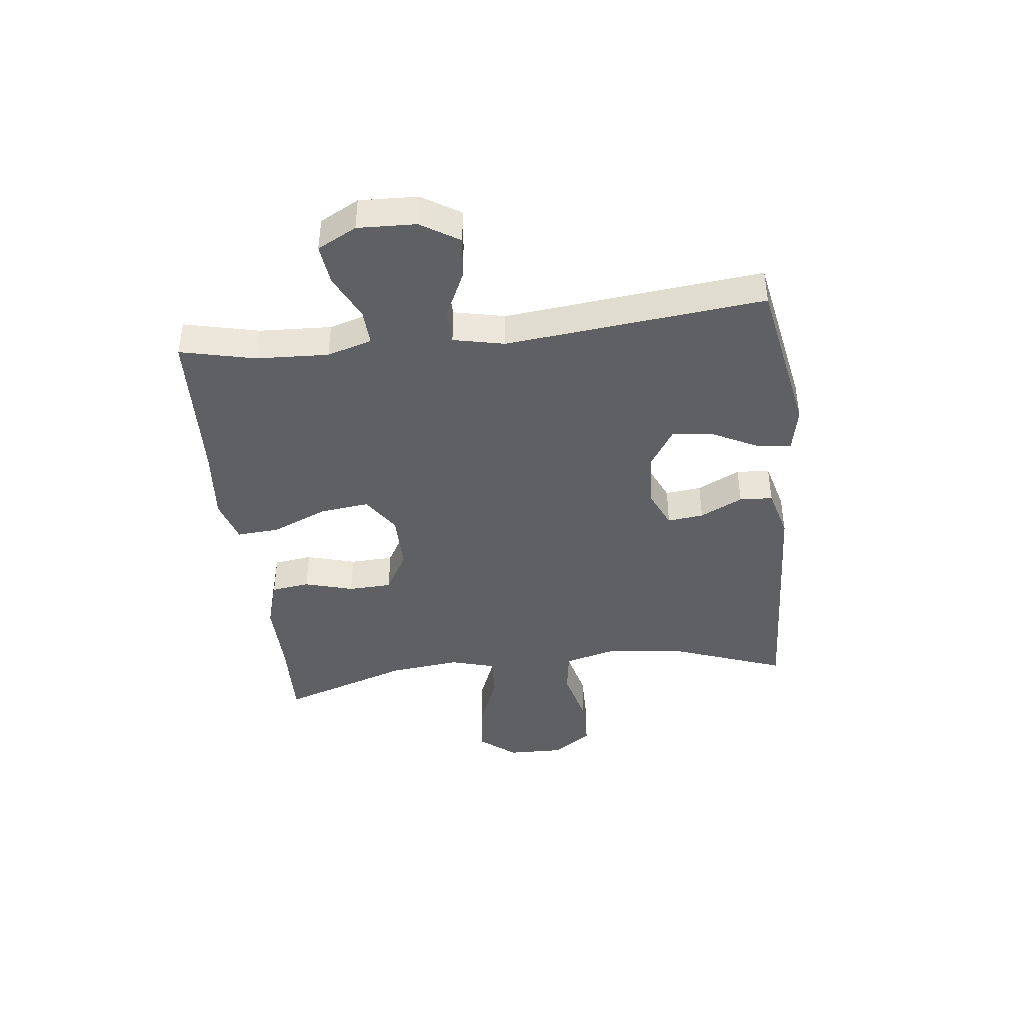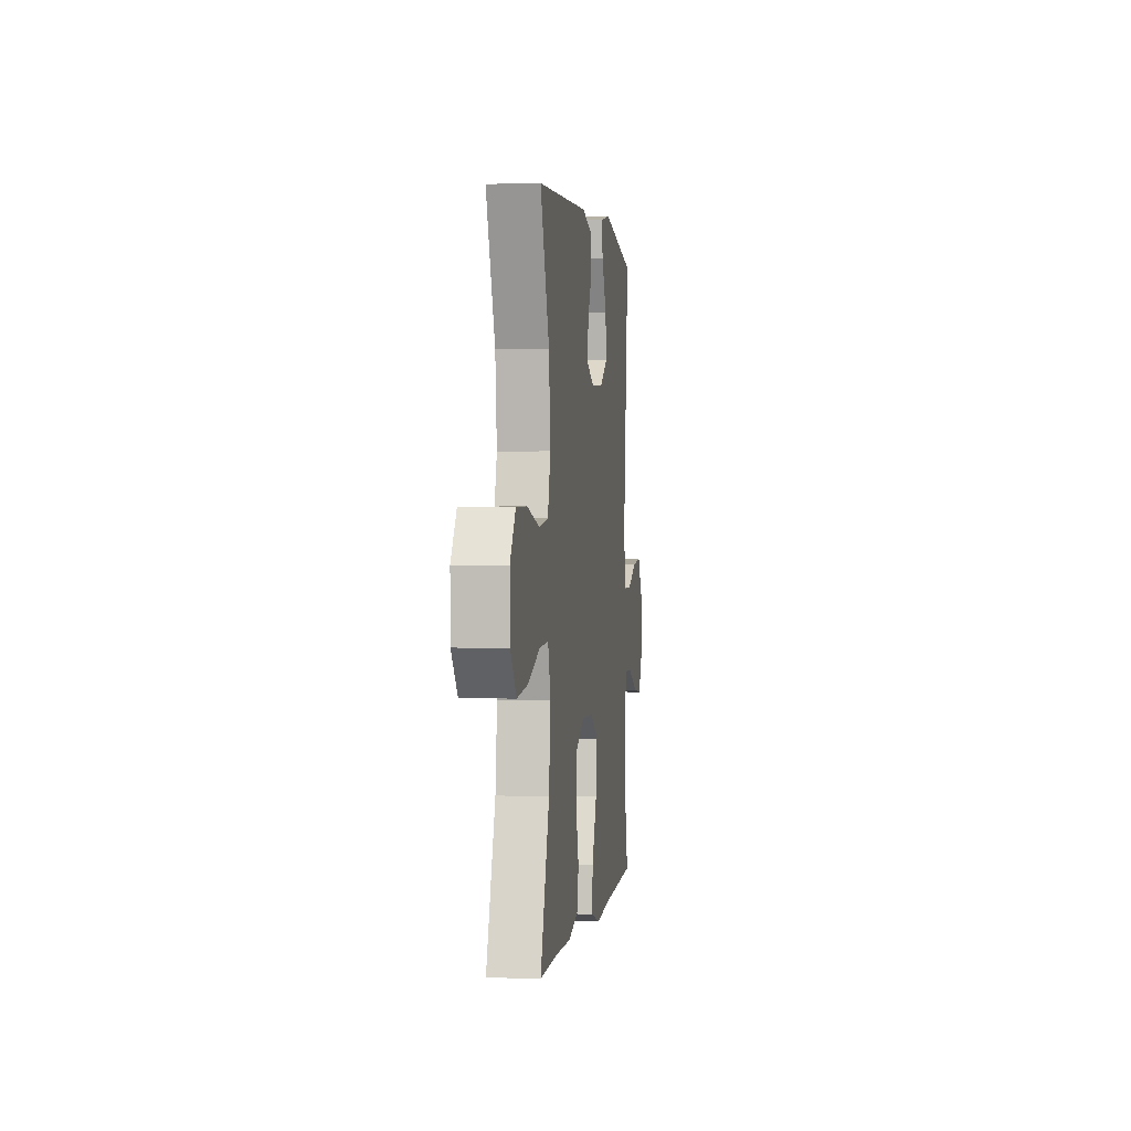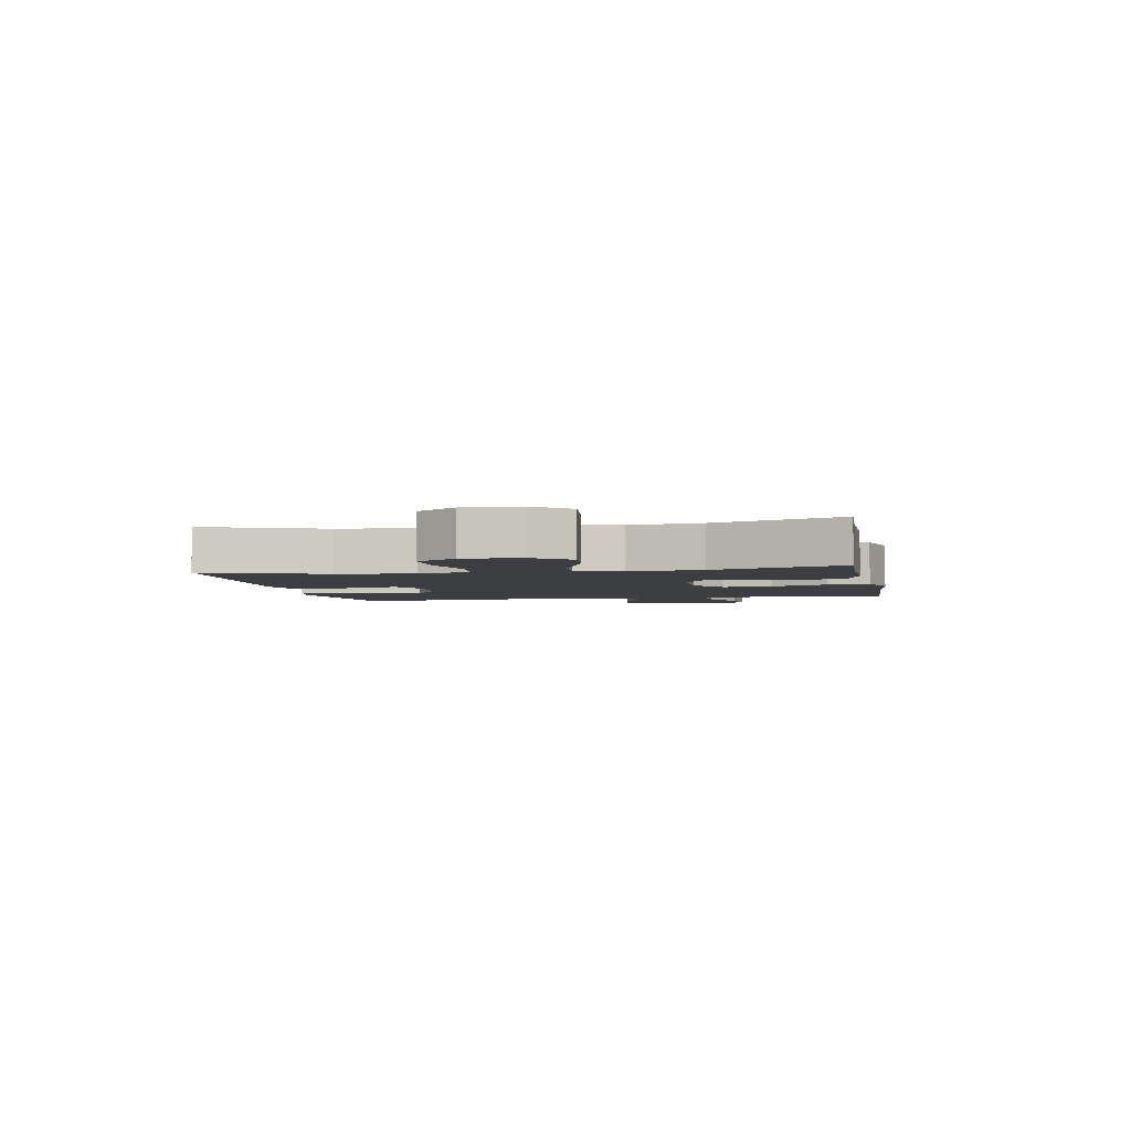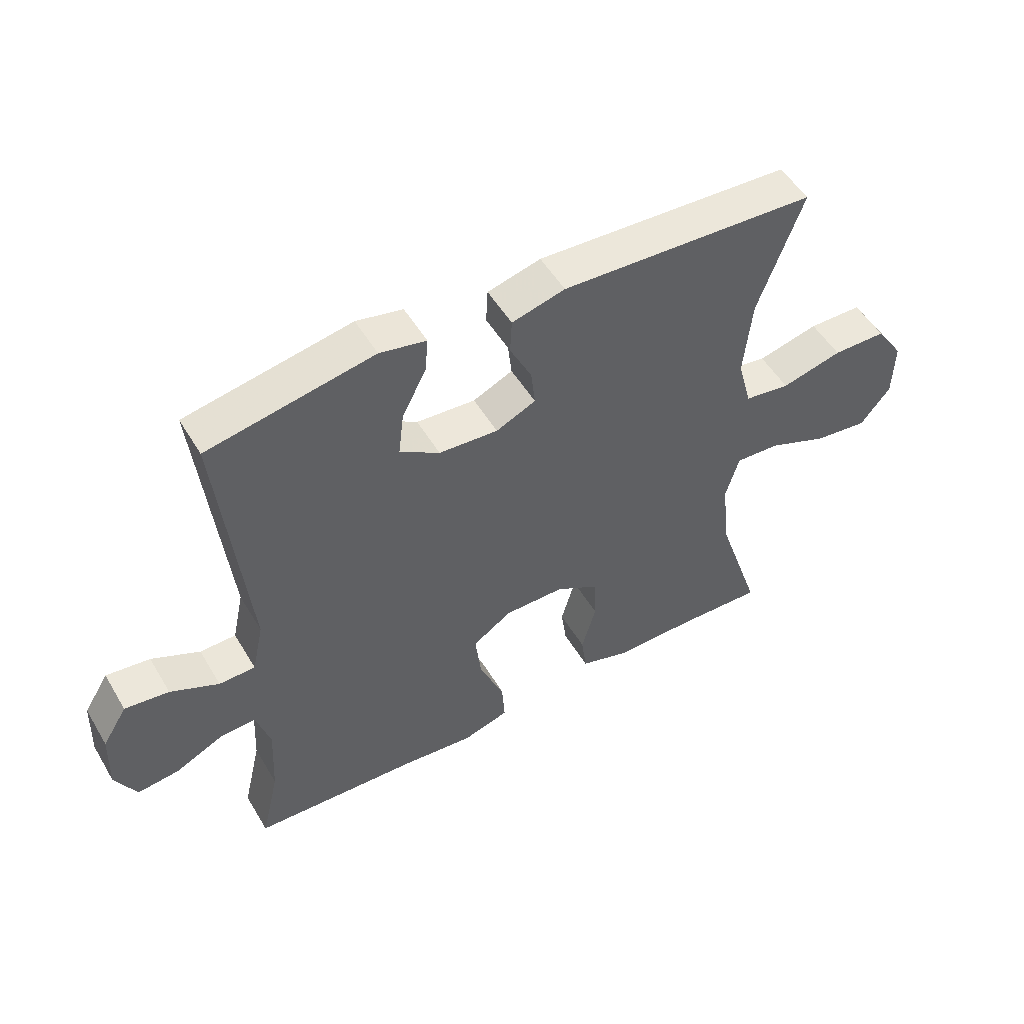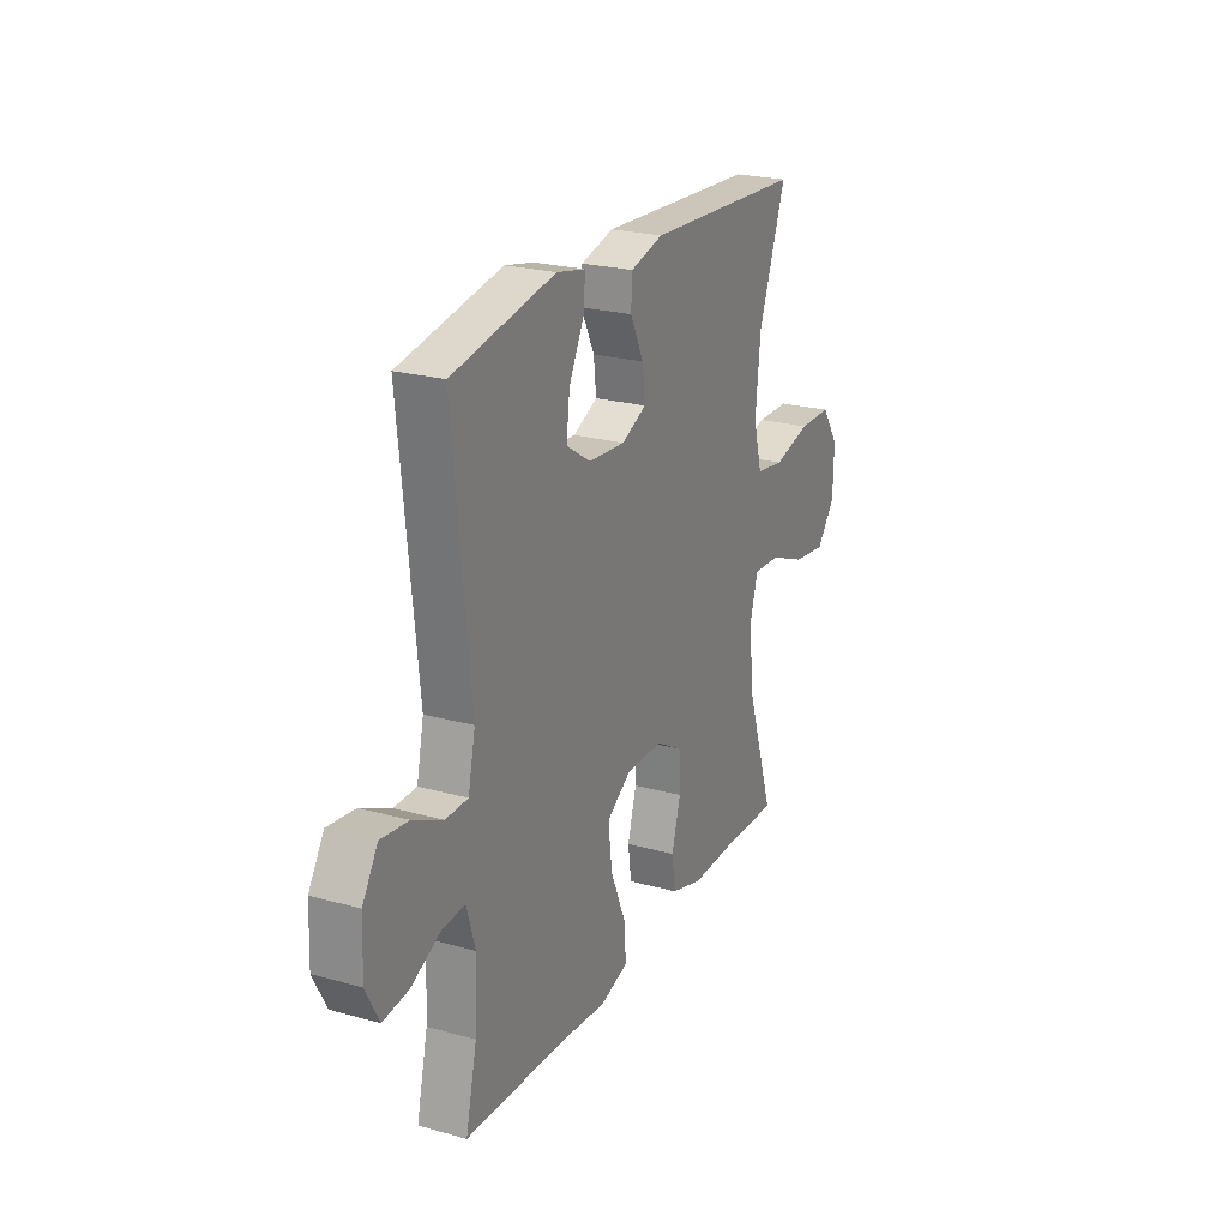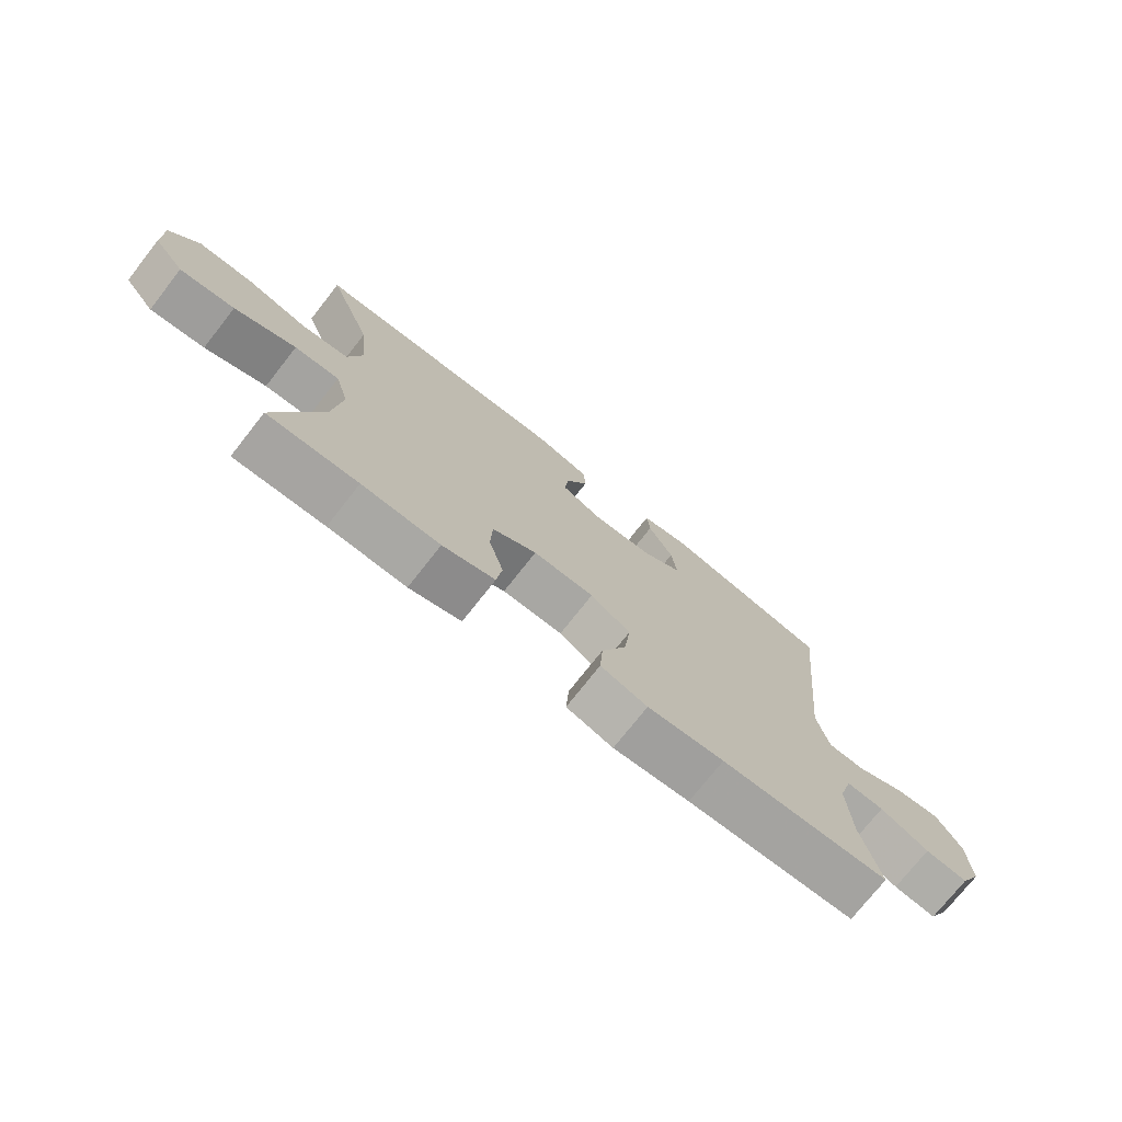
<metadata>
{"format":"obj","ext":"obj","renderer":"f3d","projection":"perspective","resolution":1024,"background":"white","views":[{"elev":-42.1,"azim":-83.3,"up":"+Y"},{"elev":0.9,"azim":97.7,"up":"+Z"},{"elev":-3.5,"azim":100.7,"up":"+Y"},{"elev":51.6,"azim":-30.1,"up":"+Z"},{"elev":23.3,"azim":-64.8,"up":"+Z"},{"elev":-74.5,"azim":141.8,"up":"+Z"}]}
</metadata>
<code>
v 0.5 0.07 -0.5
v 0.353 0.07 -0.495
v 0.226 0.07 -0.497
v 0.141 0.07 -0.471
v 0.132 0.07 -0.405
v 0.156 0.07 -0.321
v 0.153 0.07 -0.246
v 0.081 0.07 -0.205
v -0.018 0.07 -0.205
v -0.083 0.07 -0.248
v -0.073 0.07 -0.333
v -0.032 0.07 -0.43
v -0.027 0.07 -0.502
v -0.103 0.07 -0.525
v -0.227 0.07 -0.513
v -0.5 0.07 -0.5
v -0.47 0.07 -0.371
v -0.464 0.07 -0.247
v -0.487 0.07 -0.17
v -0.548 0.07 -0.173
v -0.627 0.07 -0.211
v -0.696 0.07 -0.219
v -0.731 0.07 -0.152
v -0.727 0.07 -0.052
v -0.686 0.07 0.014
v -0.613 0.07 0.005
v -0.533 0.07 -0.033
v -0.473 0.07 -0.032
v -0.454 0.07 0.056
v -0.5 0.07 0.5
v -0.225 0.07 0.551
v -0.148 0.07 0.535
v -0.153 0.07 0.478
v -0.193 0.07 0.399
v -0.202 0.07 0.326
v -0.136 0.07 0.284
v -0.038 0.07 0.277
v 0.028 0.07 0.307
v 0.021 0.07 0.369
v -0.015 0.07 0.442
v -0.012 0.07 0.499
v 0.076 0.07 0.522
v 0.5 0.07 0.5
v 0.426 0.07 0.298
v 0.413 0.07 0.167
v 0.436 0.07 0.08
v 0.512 0.07 0.069
v 0.613 0.07 0.094
v 0.702 0.07 0.093
v 0.748 0.07 0.025
v 0.746 0.07 -0.071
v 0.696 0.07 -0.133
v 0.607 0.07 -0.122
v 0.507 0.07 -0.082
v 0.434 0.07 -0.078
v 0.412 0.07 -0.155
v 0.426 0.07 -0.278
v 0.5 0 -0.5
v 0.353 0 -0.495
v 0.226 0 -0.497
v 0.141 0 -0.471
v 0.132 0 -0.405
v 0.156 0 -0.321
v 0.153 0 -0.246
v 0.081 0 -0.205
v -0.018 0 -0.205
v -0.083 0 -0.248
v -0.073 0 -0.333
v -0.032 0 -0.43
v -0.027 0 -0.502
v -0.103 0 -0.525
v -0.227 0 -0.513
v -0.5 0 -0.5
v -0.47 0 -0.371
v -0.464 0 -0.247
v -0.487 0 -0.17
v -0.548 0 -0.173
v -0.627 0 -0.211
v -0.696 0 -0.219
v -0.731 0 -0.152
v -0.727 0 -0.052
v -0.686 0 0.014
v -0.613 0 0.005
v -0.533 0 -0.033
v -0.473 0 -0.032
v -0.454 0 0.056
v -0.5 0 0.5
v -0.225 0 0.551
v -0.148 0 0.535
v -0.153 0 0.478
v -0.193 0 0.399
v -0.202 0 0.326
v -0.136 0 0.284
v -0.038 0 0.277
v 0.028 0 0.307
v 0.021 0 0.369
v -0.015 0 0.442
v -0.012 0 0.499
v 0.076 0 0.522
v 0.5 0 0.5
v 0.426 0 0.298
v 0.413 0 0.167
v 0.436 0 0.08
v 0.512 0 0.069
v 0.613 0 0.094
v 0.702 0 0.093
v 0.748 0 0.025
v 0.746 0 -0.071
v 0.696 0 -0.133
v 0.607 0 -0.122
v 0.507 0 -0.082
v 0.434 0 -0.078
v 0.412 0 -0.155
v 0.426 0 -0.278
f 51 52 53 54
f 51 54 55
f 50 51 55
f 47 48 49 50
f 46 47 50 55
f 45 46 55 56
f 41 42 43 44
f 39 40 41 44
f 38 39 44 45
f 37 38 45 56
f 31 32 33 34
f 29 30 31 34
f 28 29 34 35
f 24 25 26 27
f 24 27 28
f 23 24 28
f 20 21 22 23
f 19 20 23 28
f 18 19 28 35
f 15 16 17
f 11 12 13 14
f 10 11 14 15
f 3 4 5 6
f 2 3 6 7
f 57 1 2 7
f 36 37 56 57
f 36 57 7 8
f 35 36 8 9
f 18 35 9 10
f 10 15 17 18
f 111 110 109 108
f 112 111 108
f 112 108 107
f 107 106 105 104
f 112 107 104 103
f 113 112 103 102
f 101 100 99 98
f 101 98 97 96
f 102 101 96 95
f 113 102 95 94
f 91 90 89 88
f 91 88 87 86
f 92 91 86 85
f 84 83 82 81
f 85 84 81
f 85 81 80
f 80 79 78 77
f 85 80 77 76
f 92 85 76 75
f 74 73 72
f 71 70 69 68
f 72 71 68 67
f 63 62 61 60
f 64 63 60 59
f 64 59 58 114
f 114 113 94 93
f 65 64 114 93
f 66 65 93 92
f 67 66 92 75
f 75 74 72 67
f 1 58 59 2
f 2 59 60 3
f 3 60 61 4
f 4 61 62 5
f 5 62 63 6
f 6 63 64 7
f 7 64 65 8
f 8 65 66 9
f 9 66 67 10
f 10 67 68 11
f 11 68 69 12
f 12 69 70 13
f 13 70 71 14
f 14 71 72 15
f 15 72 73 16
f 16 73 74 17
f 17 74 75 18
f 18 75 76 19
f 19 76 77 20
f 20 77 78 21
f 21 78 79 22
f 22 79 80 23
f 23 80 81 24
f 24 81 82 25
f 25 82 83 26
f 26 83 84 27
f 27 84 85 28
f 28 85 86 29
f 29 86 87 30
f 30 87 88 31
f 31 88 89 32
f 32 89 90 33
f 33 90 91 34
f 34 91 92 35
f 35 92 93 36
f 36 93 94 37
f 37 94 95 38
f 38 95 96 39
f 39 96 97 40
f 40 97 98 41
f 41 98 99 42
f 42 99 100 43
f 43 100 101 44
f 44 101 102 45
f 45 102 103 46
f 46 103 104 47
f 47 104 105 48
f 48 105 106 49
f 49 106 107 50
f 50 107 108 51
f 51 108 109 52
f 52 109 110 53
f 53 110 111 54
f 54 111 112 55
f 55 112 113 56
f 56 113 114 57
f 57 114 58 1

</code>
